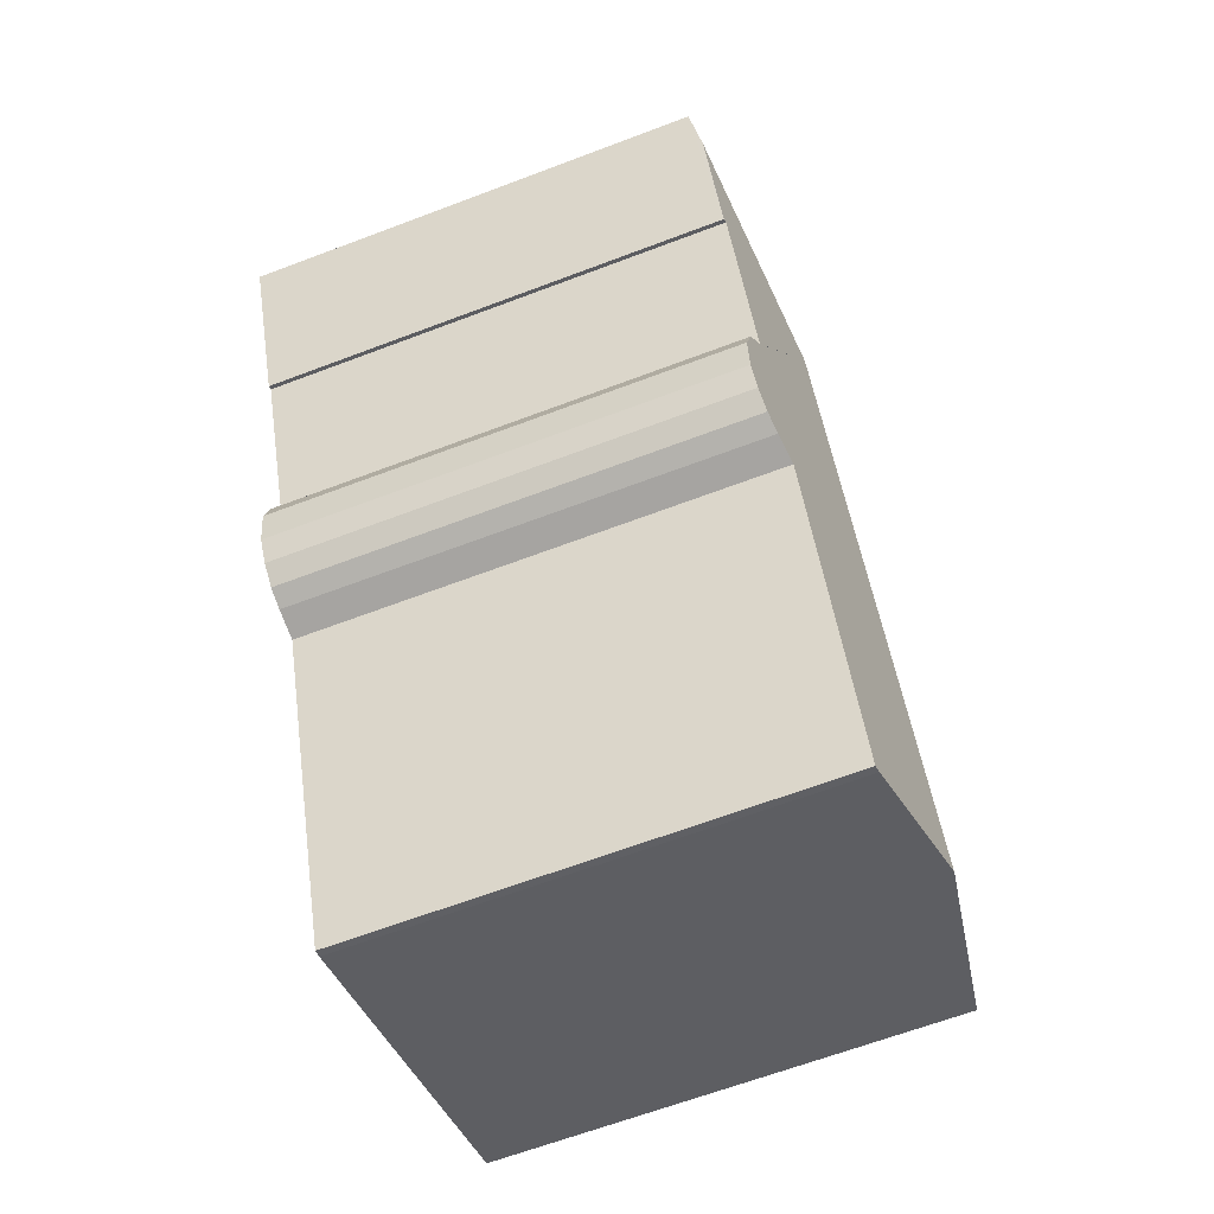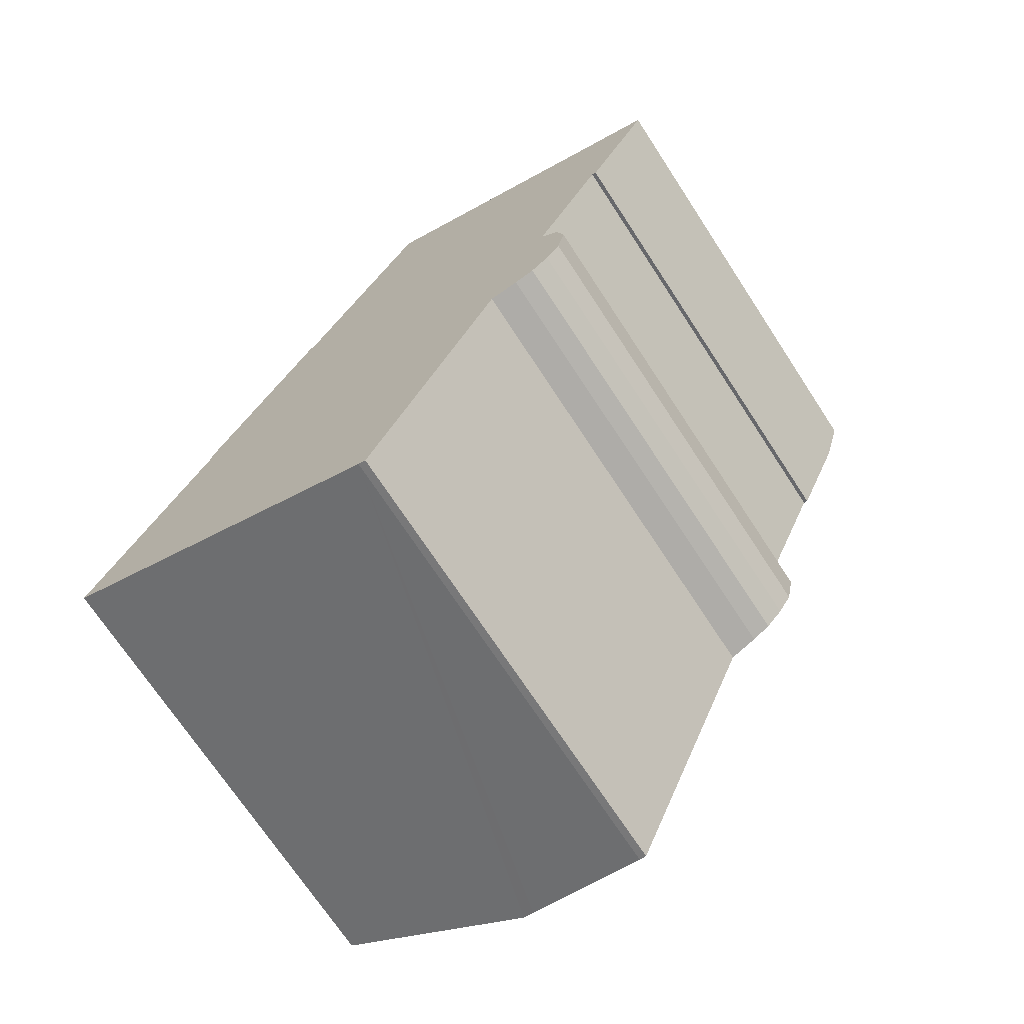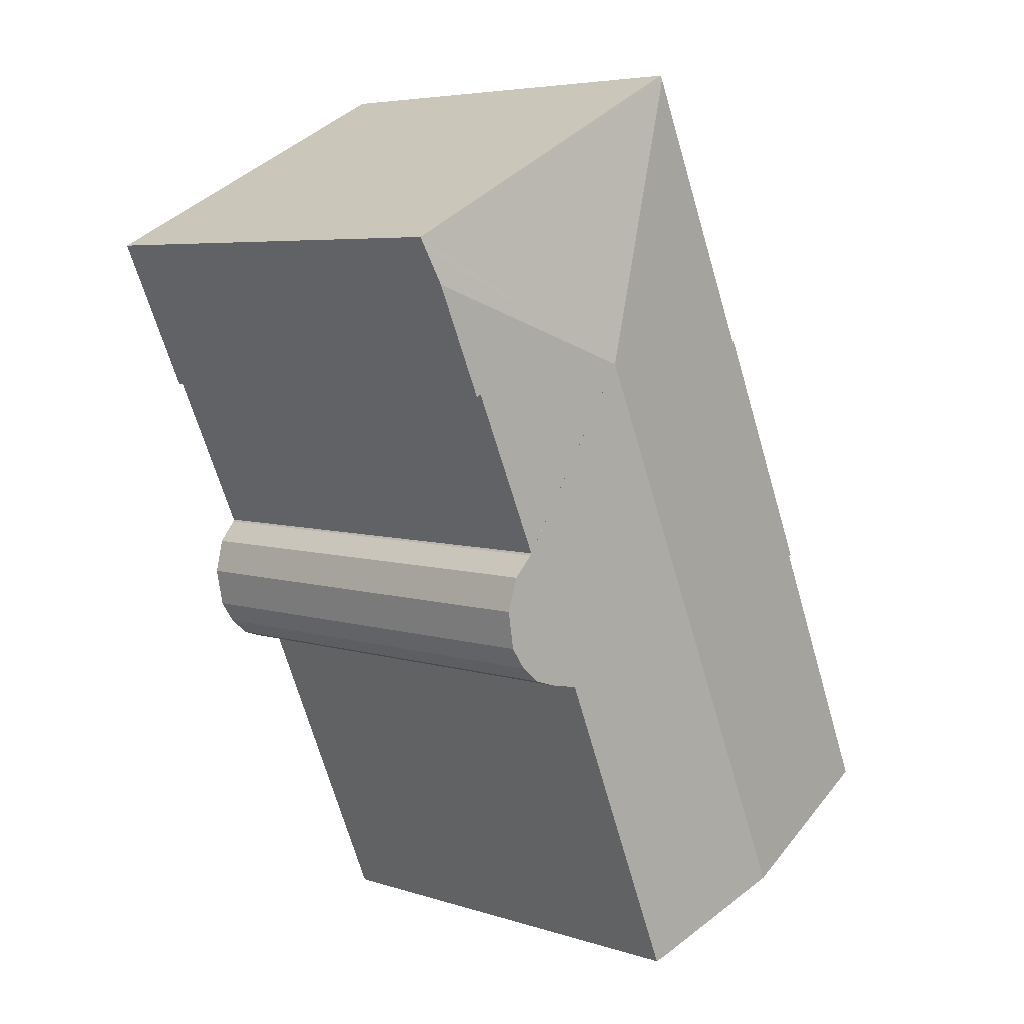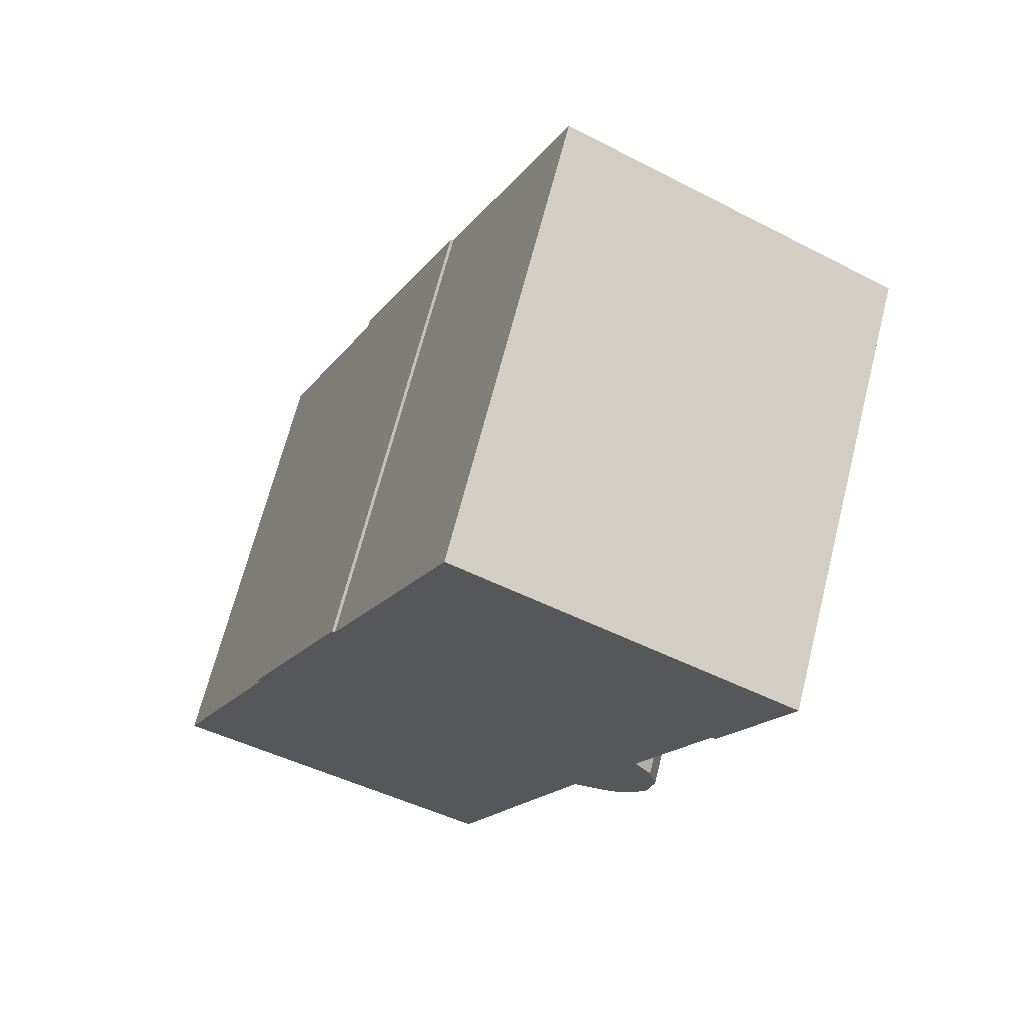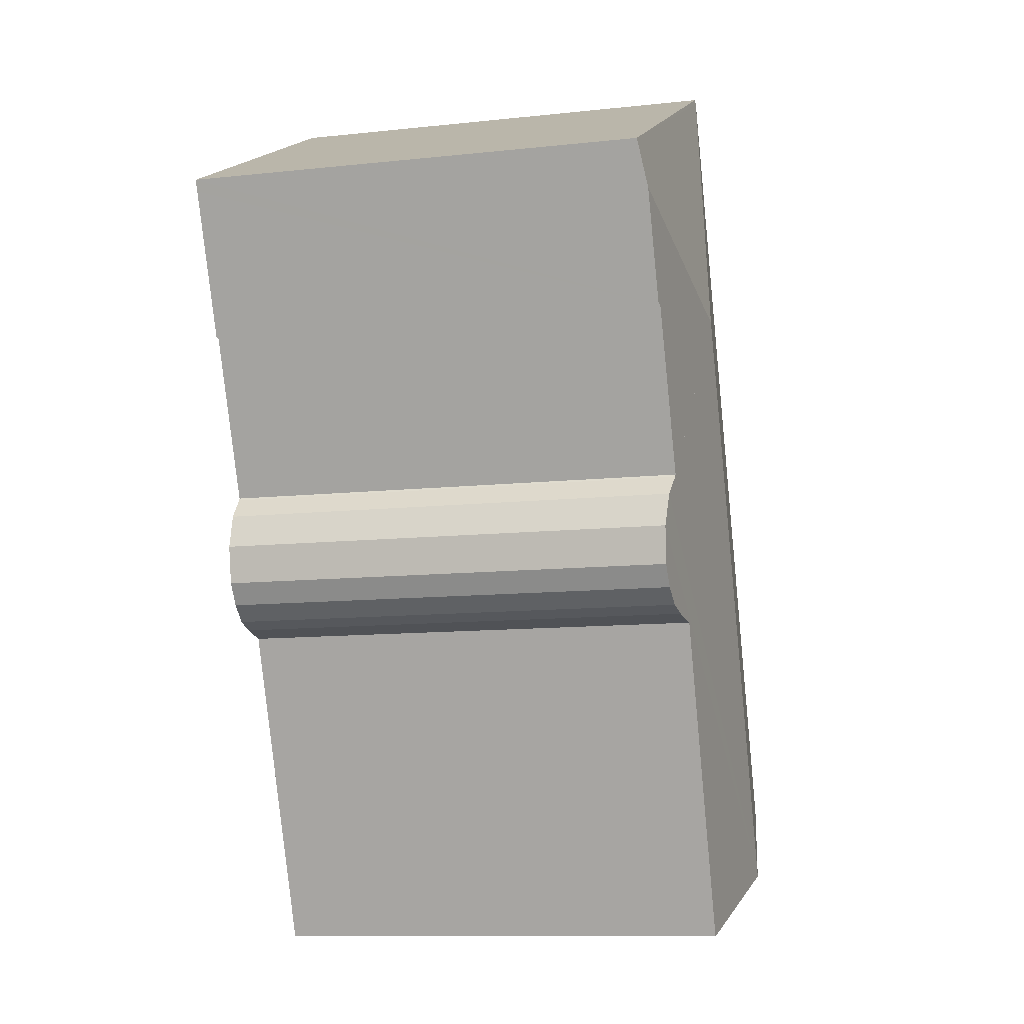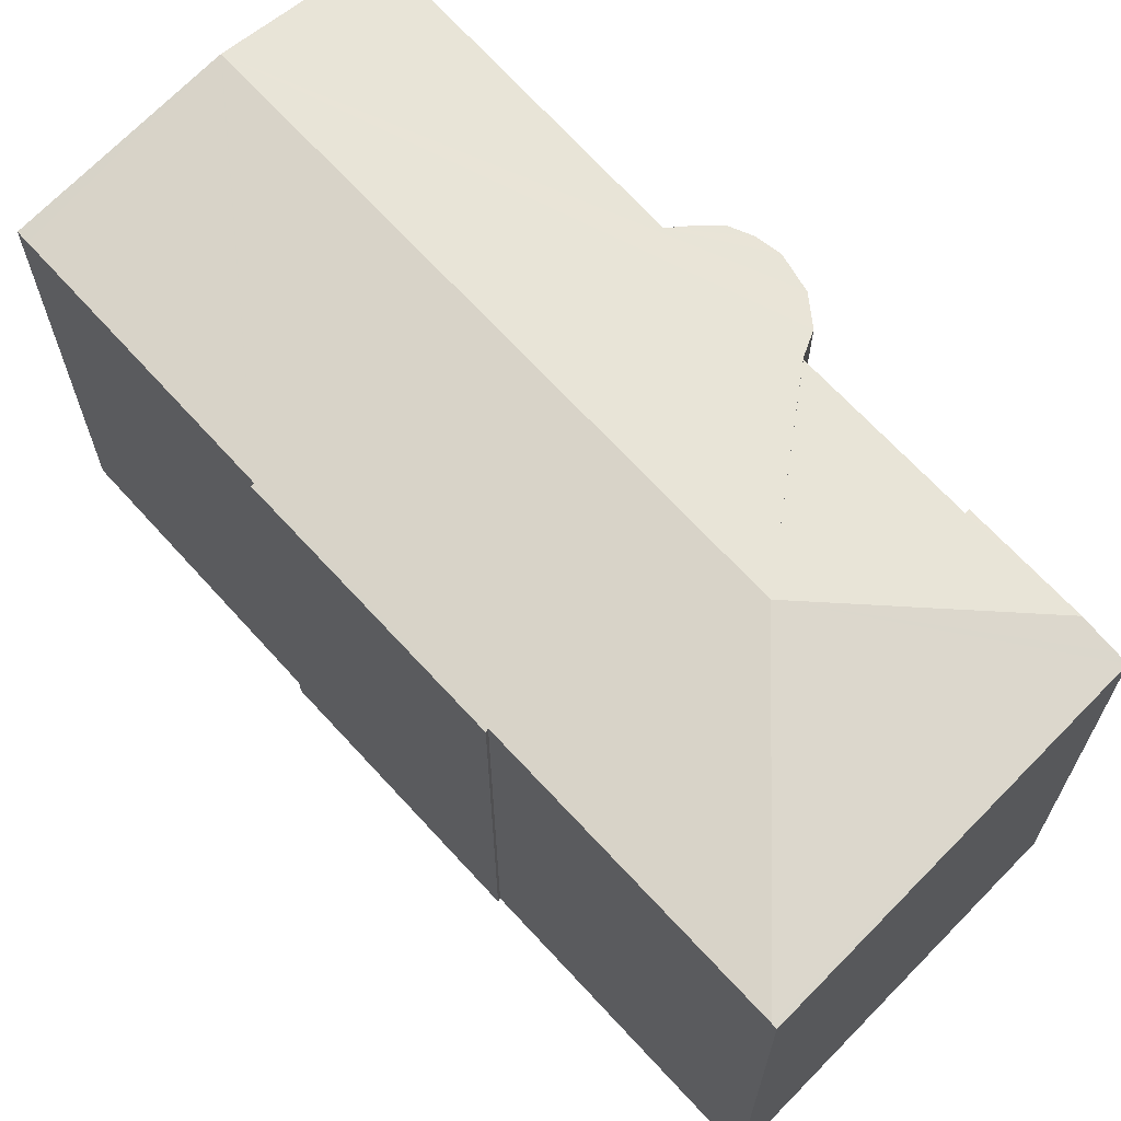
<metadata>
{"format":"obj","ext":"obj","renderer":"f3d","projection":"perspective","resolution":1024,"background":"white","views":[{"elev":-64.8,"azim":110.9,"up":"+Z"},{"elev":-71.0,"azim":33.2,"up":"+Z"},{"elev":5.6,"azim":134.5,"up":"+Z"},{"elev":67.7,"azim":14.3,"up":"+Z"},{"elev":-11.3,"azim":104.8,"up":"+Z"},{"elev":68.0,"azim":-18.8,"up":"+Y"}]}
</metadata>
<code>
v  25.93 19.77 19.44
v  25.75 19.8 19.53
v  27.91 19.77 23.92
v  18.73 20.77 20.62
v  22.8 19.8 12.85
v  22.84 19.79 12.76
v  8.173 20.77 -3.542
v  23.54 19.66 11.88
v  23.86 19.53 10.47
v  20.13 19.81 6.876
v  23.56 19.48 8.88
v  22.96 19.51 7.989
v  22.2 19.57 7.352
v  21.36 19.67 7.092
v  16.84 19.79 -1.015
v  14.61 19.78 -6.358
v  14.28 19.83 -6.251
v  8.677 20.69 -3.798
v  8.161 20.77 -3.571
v  9.165 19.49 21.47
v  4.806 19.5 11.16
v  4.68 19.48 11.23
v  0.213 19.51 0.494
v  0.396 19.57 -0.173
v  0 19.51 1.195e-15
v  9.275 19.51 21.38
v  14.34 19.51 32.84
v  28.73 19.48 25.77
v  14.42 19.48 33.03
v  28.52 19.55 25.32
v  0 0 0
v  4.806 -6.835e-16 11.16
v  0.213 -3.025e-17 0.494
v  9.165 -1.315e-15 21.47
v  4.68 -6.878e-16 11.23
v  9.275 -1.309e-15 21.38
v  14.42 -2.022e-15 33.03
v  14.34 -2.011e-15 32.84
v  25.75 -1.196e-15 19.53
v  25.93 -1.19e-15 19.44
v  14.28 3.828e-16 -6.251
v  8.677 2.326e-16 -3.798
v  8.161 2.187e-16 -3.571
v  0.396 1.059e-17 -0.173
v  28.73 -1.578e-15 25.77
v  22.8 -7.866e-16 12.85
v  22.84 -7.811e-16 12.76
v  23.54 -7.274e-16 11.88
v  28.52 -1.55e-15 25.32
v  27.91 -1.465e-15 23.92
v  22.96 -4.892e-16 7.989
v  23.56 -5.437e-16 8.88
v  22.2 -4.502e-16 7.352
v  20.13 -4.21e-16 6.876
v  14.61 3.893e-16 -6.358
v  16.84 6.215e-17 -1.015
v  23.86 -6.409e-16 10.47
v  21.36 -4.343e-16 7.092
g defaultobject
f 1 2 3
f 4 3 2
f 5 4 2
f 6 7 4
f 7 6 8
f 7 8 9
f 7 9 10
f 10 9 11
f 10 11 12
f 10 12 13
f 10 13 14
f 7 10 15
f 7 15 16
f 7 16 17
f 18 7 17
f 7 18 19
f 20 21 22
f 23 24 25
f 24 23 19
f 19 23 21
f 19 21 7
f 7 21 4
f 4 21 26
f 26 21 20
f 4 26 27
f 28 27 29
f 27 28 4
f 4 28 30
f 4 30 3
f 31 23 25
f 23 31 21
f 21 31 32
f 32 31 33
f 22 34 20
f 34 22 35
f 36 27 26
f 27 36 29
f 29 36 37
f 37 36 38
f 32 22 21
f 22 32 35
f 1 39 2
f 39 1 40
f 41 18 17
f 18 41 19
f 19 41 24
f 24 41 25
f 25 41 42
f 25 42 31
f 31 42 43
f 31 43 44
f 20 36 26
f 36 20 34
f 37 28 29
f 28 37 45
f 46 6 5
f 6 46 47
f 47 8 6
f 8 47 48
f 30 1 3
f 1 30 28
f 1 28 45
f 1 45 49
f 1 49 50
f 1 50 40
f 2 46 5
f 46 2 39
f 11 51 12
f 51 11 52
f 12 53 13
f 53 12 51
f 54 15 10
f 15 54 16
f 16 54 55
f 55 54 56
f 48 9 8
f 9 48 57
f 57 11 9
f 11 57 52
f 13 58 14
f 58 13 53
f 14 54 10
f 54 14 58
f 16 41 17
f 41 16 55
f 50 39 40
f 39 36 46
f 36 39 38
f 38 39 50
f 38 50 49
f 38 49 45
f 38 45 37
f 55 42 41
f 42 55 56
f 42 56 43
f 43 56 44
f 44 56 31
f 31 56 33
f 33 56 32
f 32 56 54
f 32 54 35
f 35 54 34
f 34 54 58
f 34 58 53
f 34 53 51
f 34 51 52
f 34 52 36
f 36 52 57
f 36 57 48
f 36 48 47
f 36 47 46

</code>
